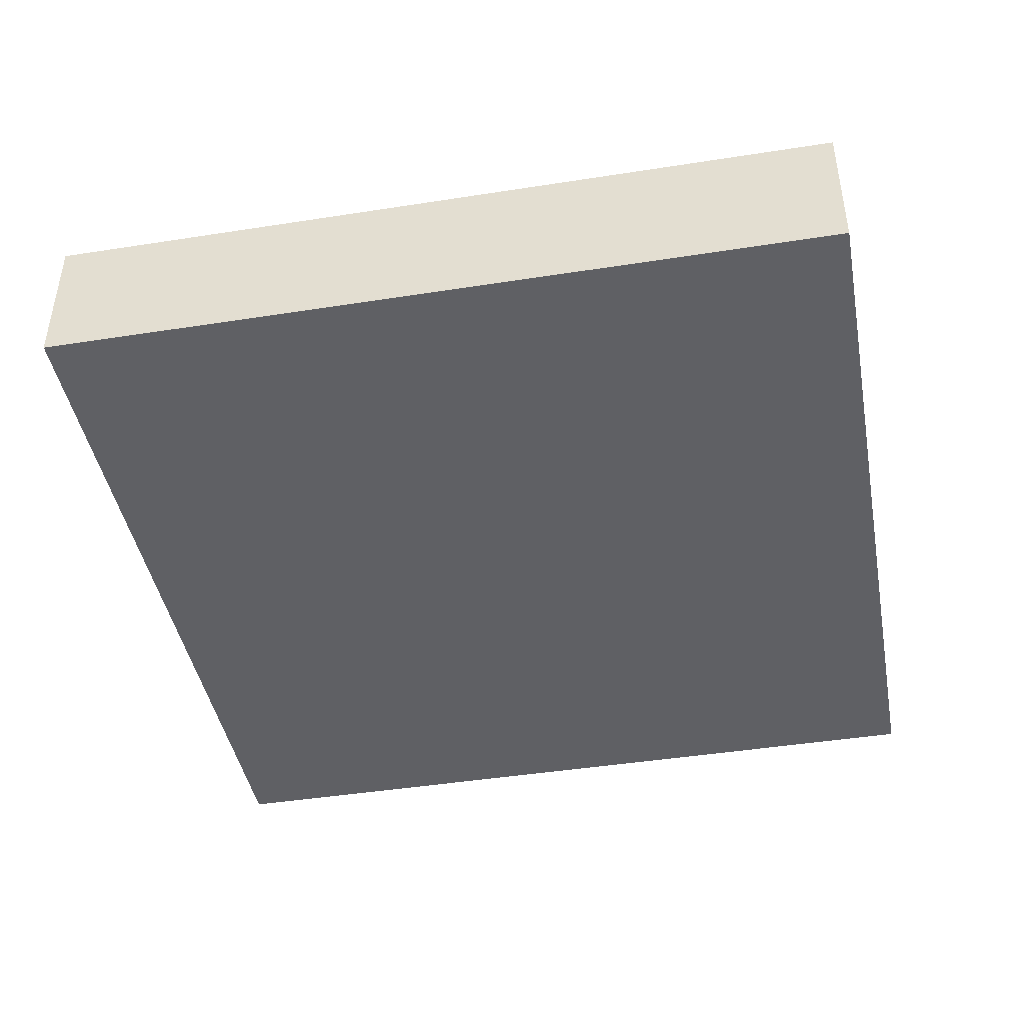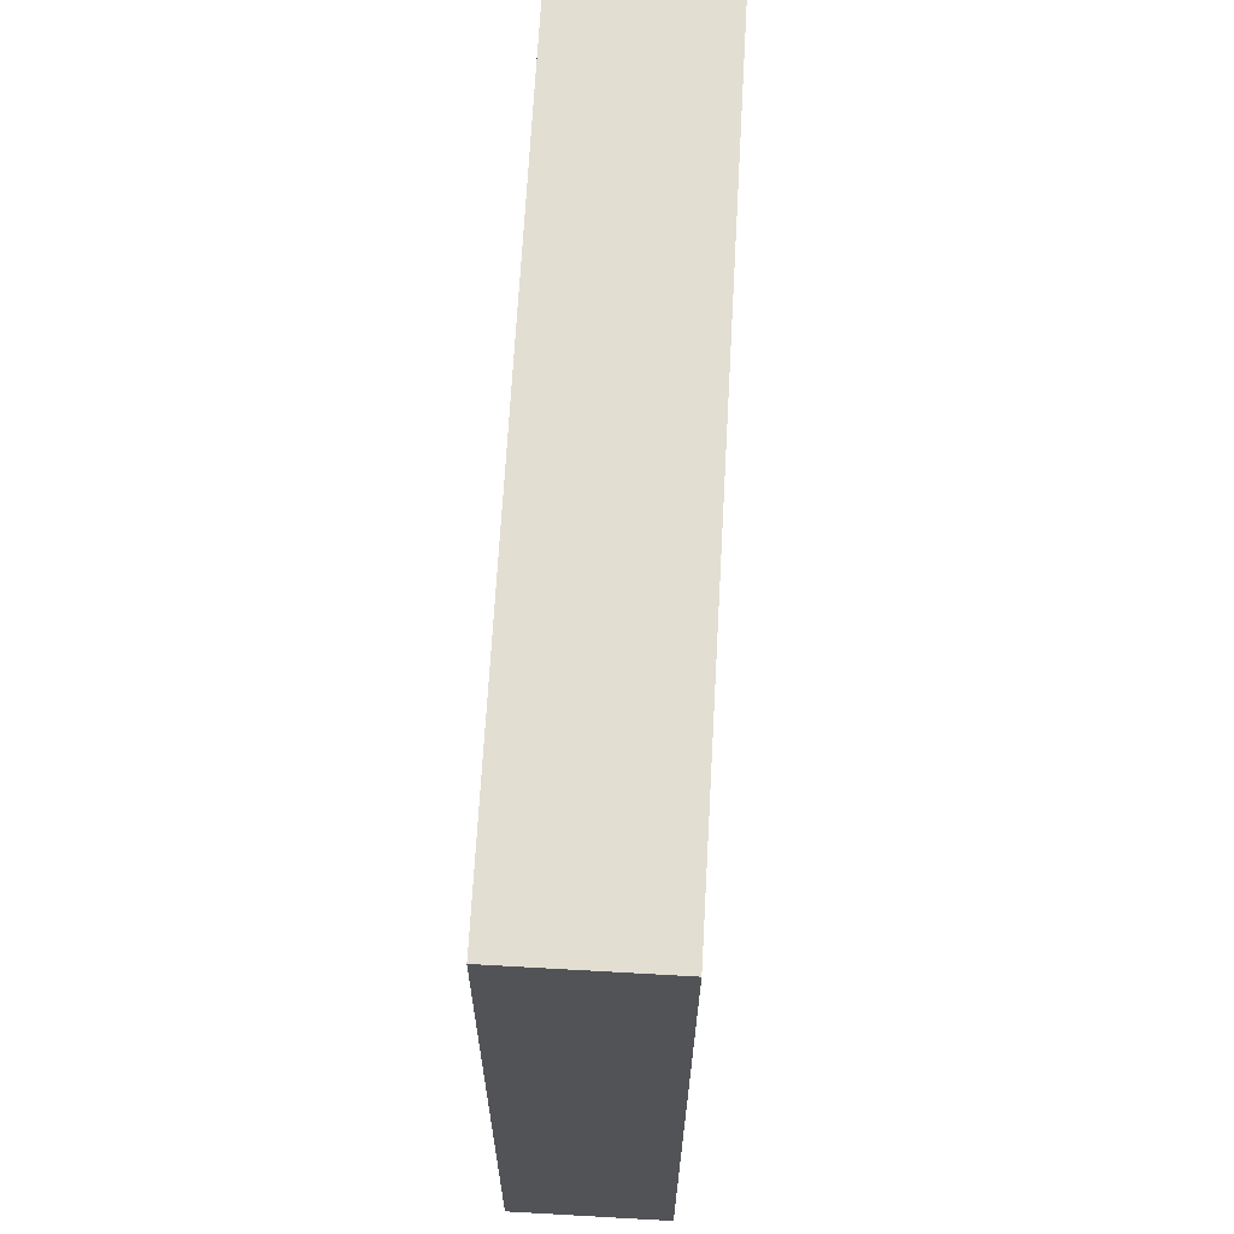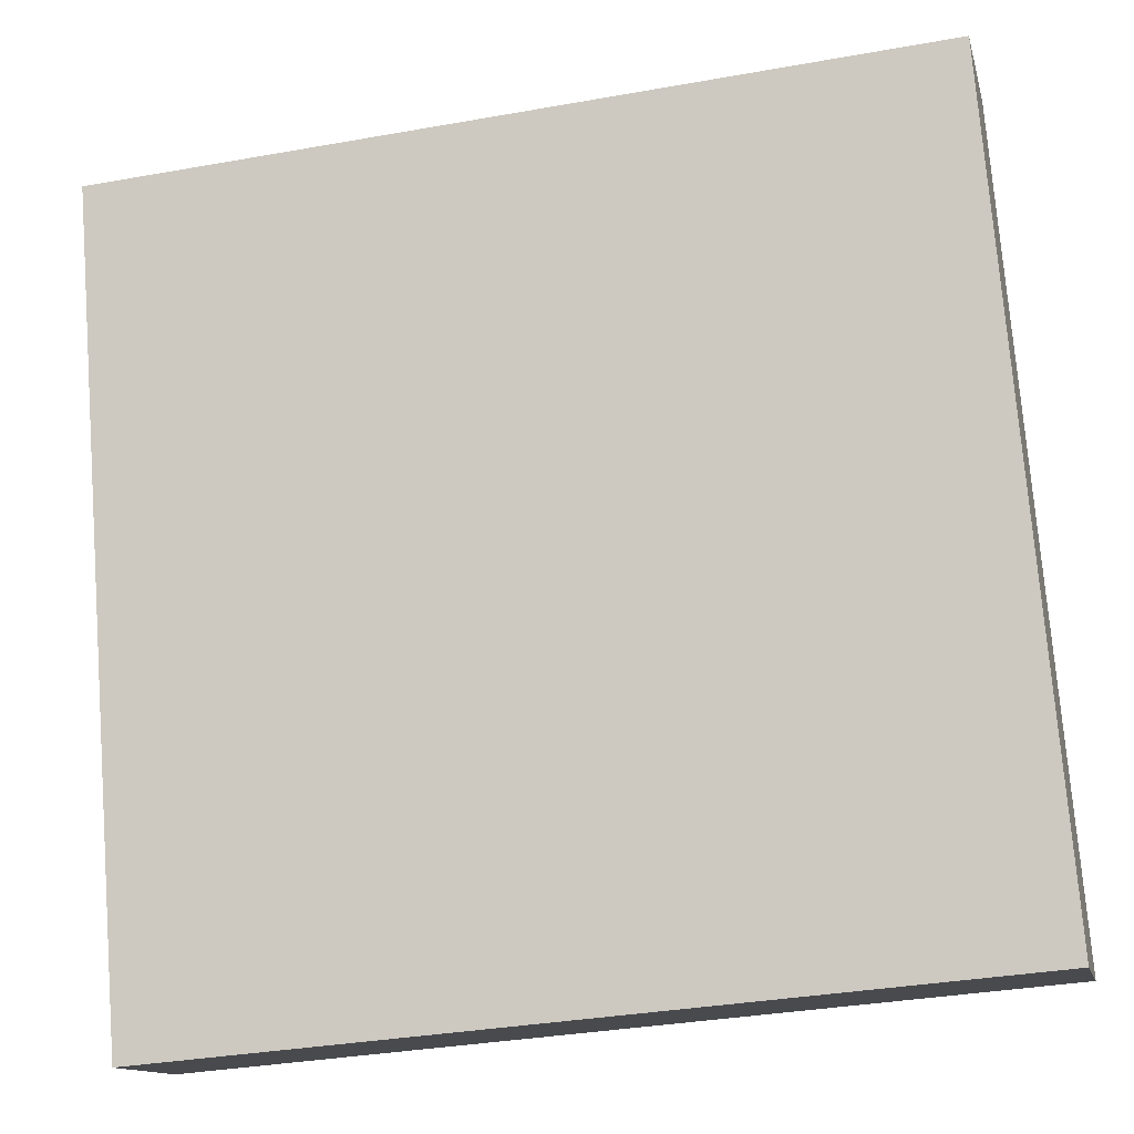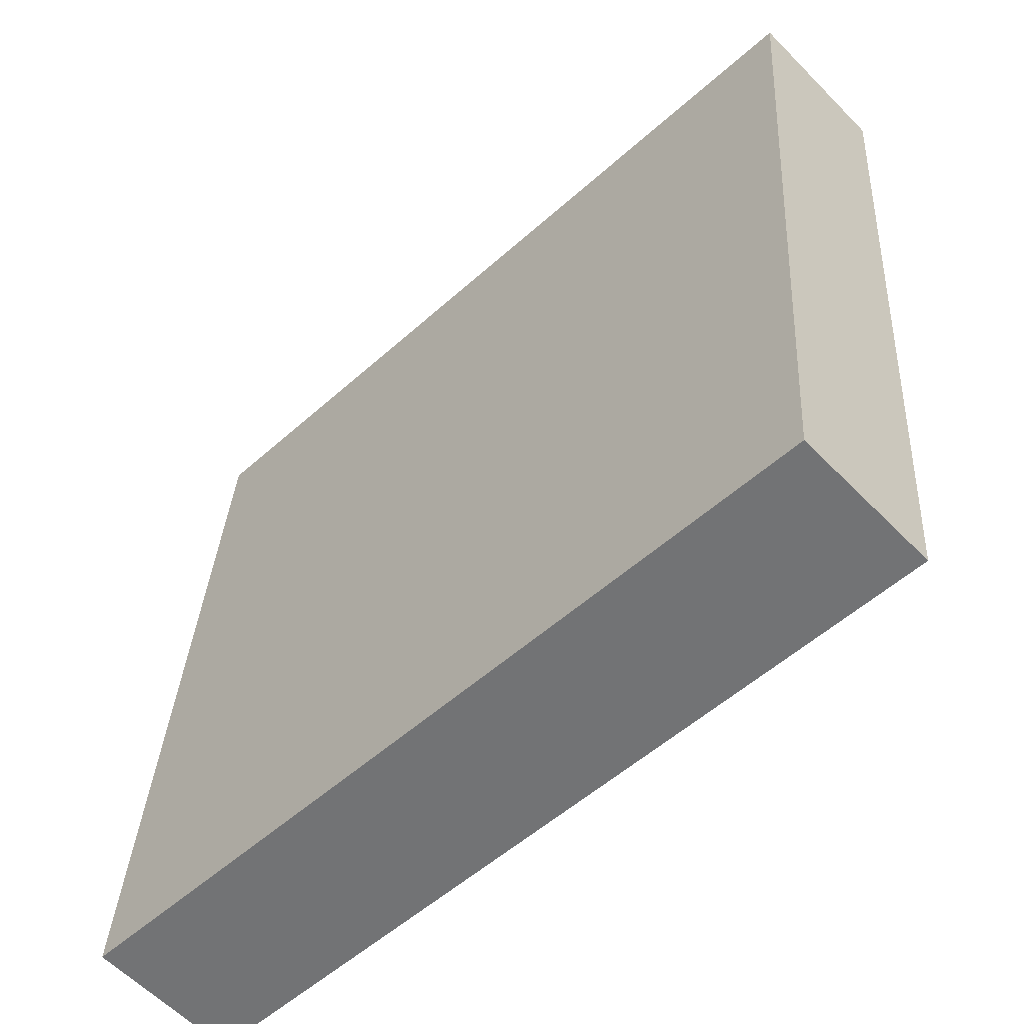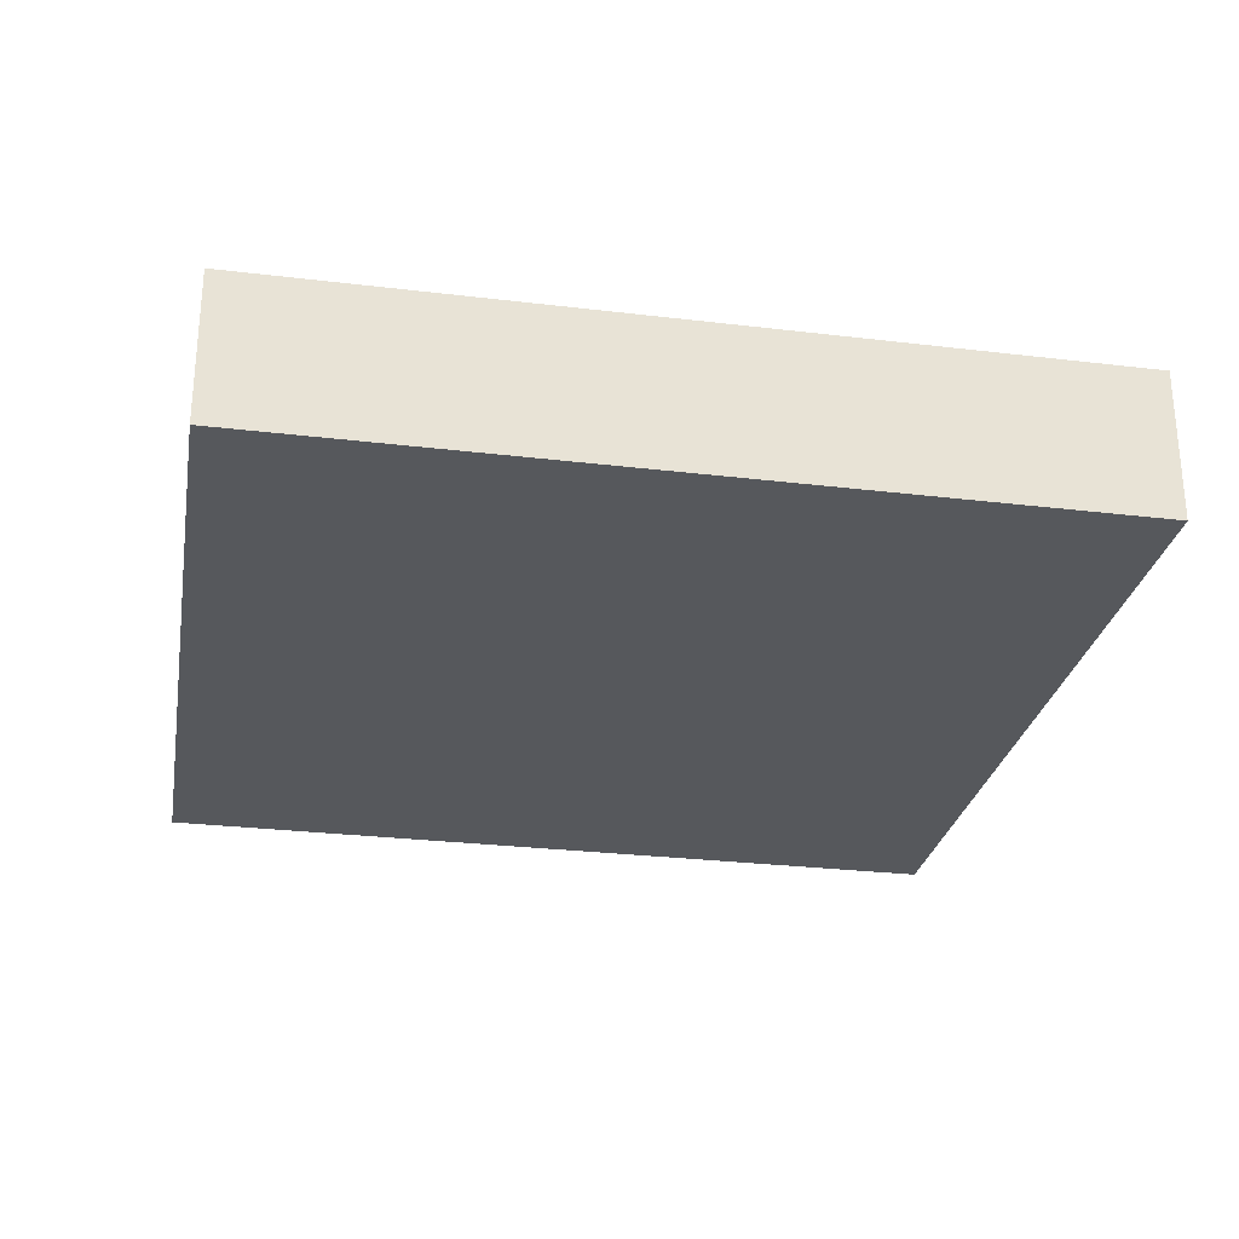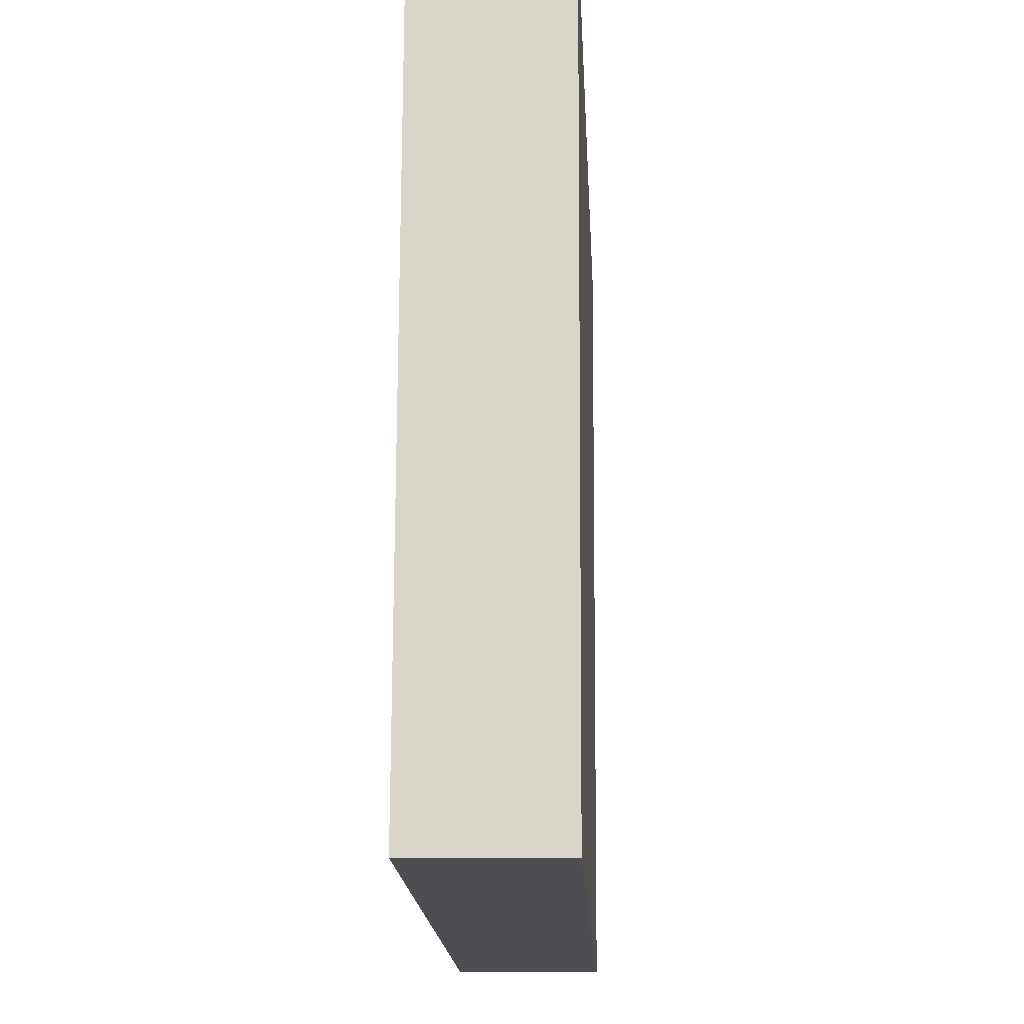
<metadata>
{"format":"obj","ext":"obj","renderer":"f3d","projection":"perspective","resolution":1024,"background":"white","views":[{"elev":-44.2,"azim":-164.7,"up":"+Y"},{"elev":72.5,"azim":-86.8,"up":"+Z"},{"elev":-12.8,"azim":-167.2,"up":"+Z"},{"elev":-59.7,"azim":43.9,"up":"+Z"},{"elev":-27.7,"azim":174.4,"up":"+Y"},{"elev":-11.7,"azim":-87.3,"up":"+Z"}]}
</metadata>
<code>
v  0 0.512 3.135e-17
v  3.027 0.512 2.503
v  2.818 0.512 -0.242
v  0.235 0.512 2.741
v  2.818 1.482e-17 -0.242
v  0 0 0
v  0.235 -1.678e-16 2.741
v  3.027 -1.533e-16 2.503
g defaultobject
f 1 2 3
f 2 1 4
f 5 1 3
f 1 5 6
f 6 4 1
f 4 6 7
f 7 2 4
f 2 7 8
f 8 3 2
f 3 8 5
f 8 6 5
f 6 8 7

</code>
